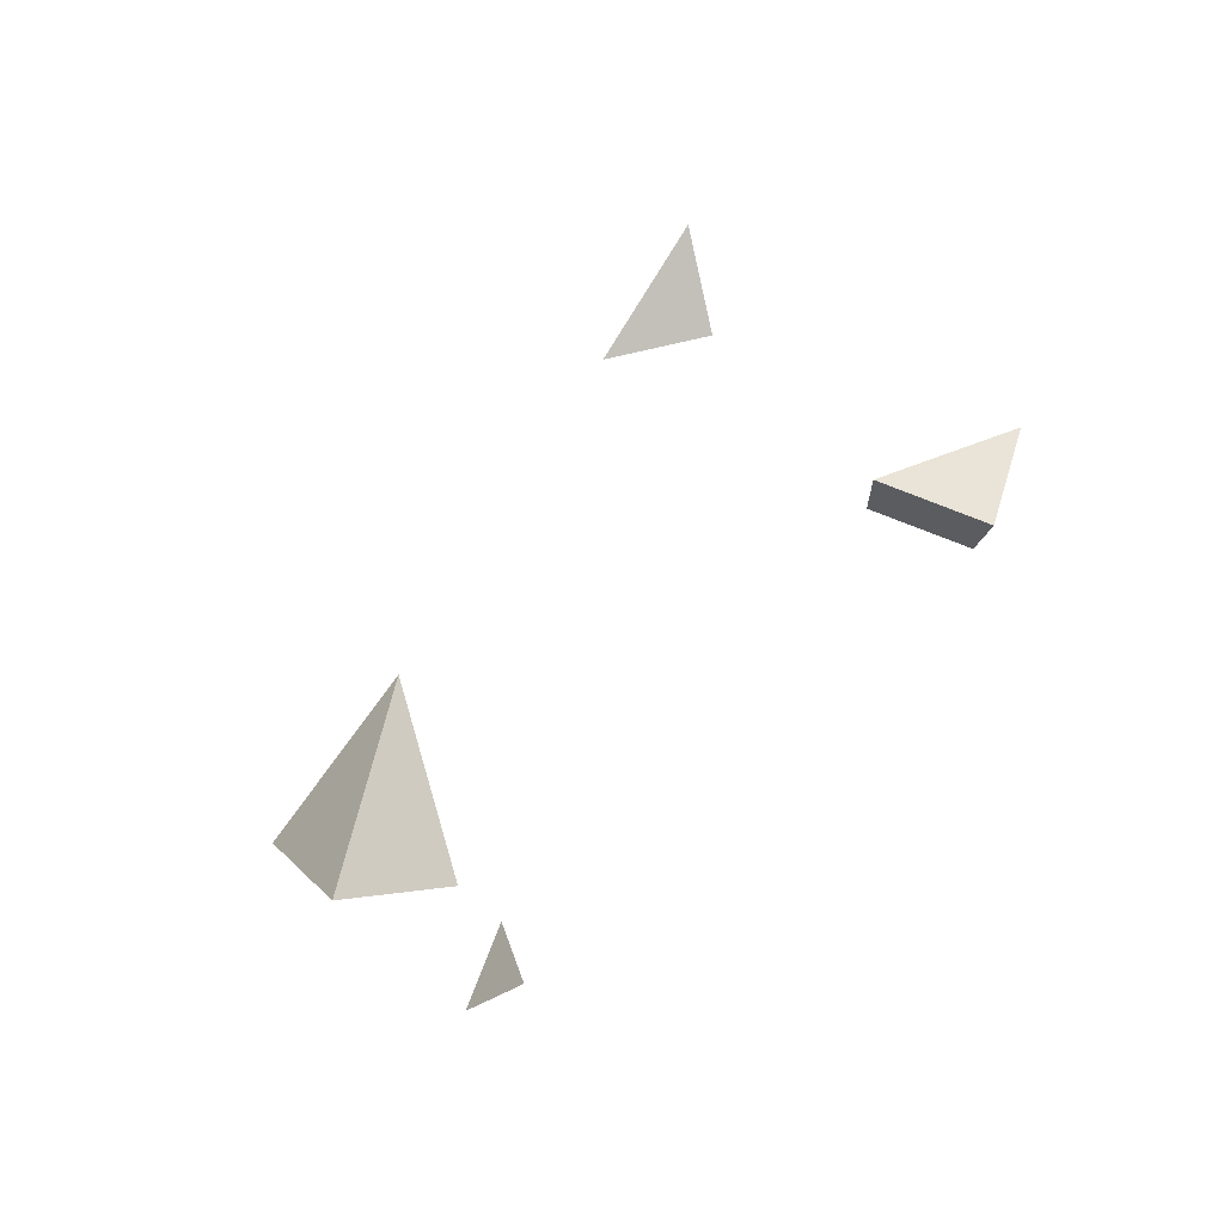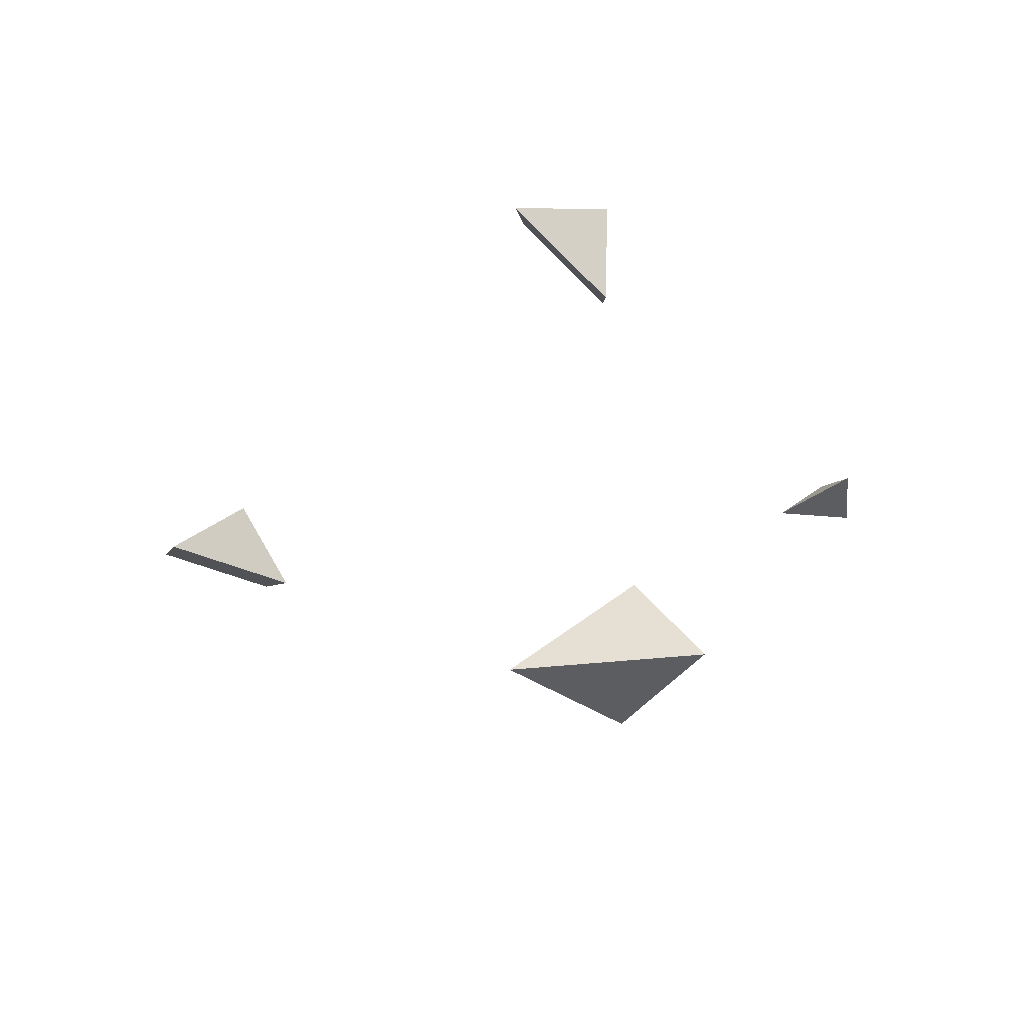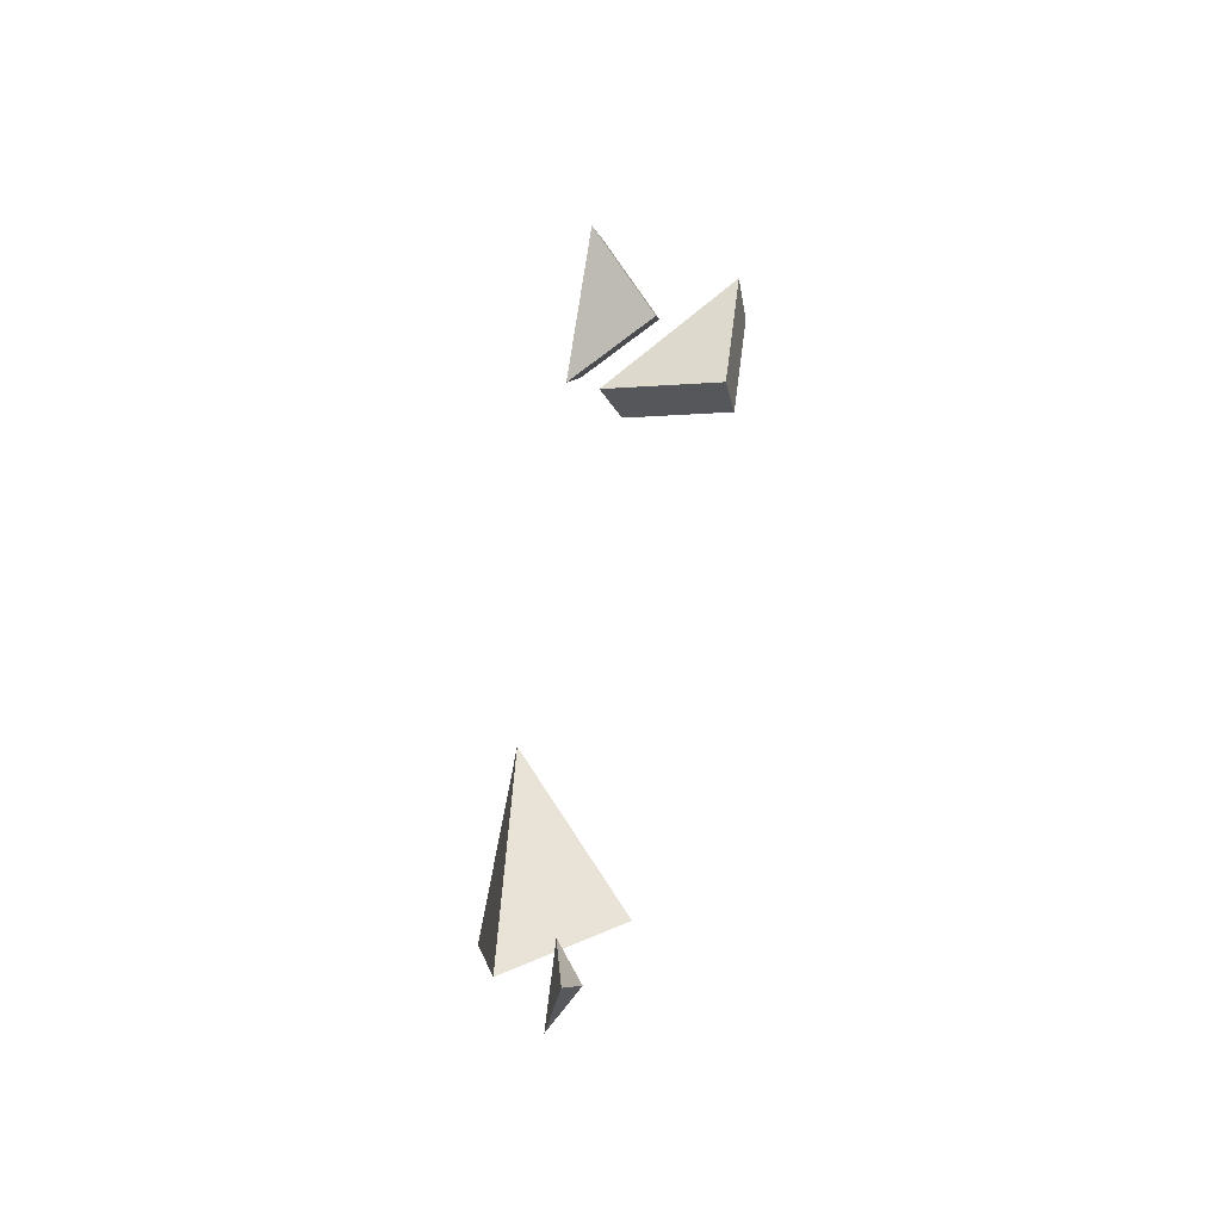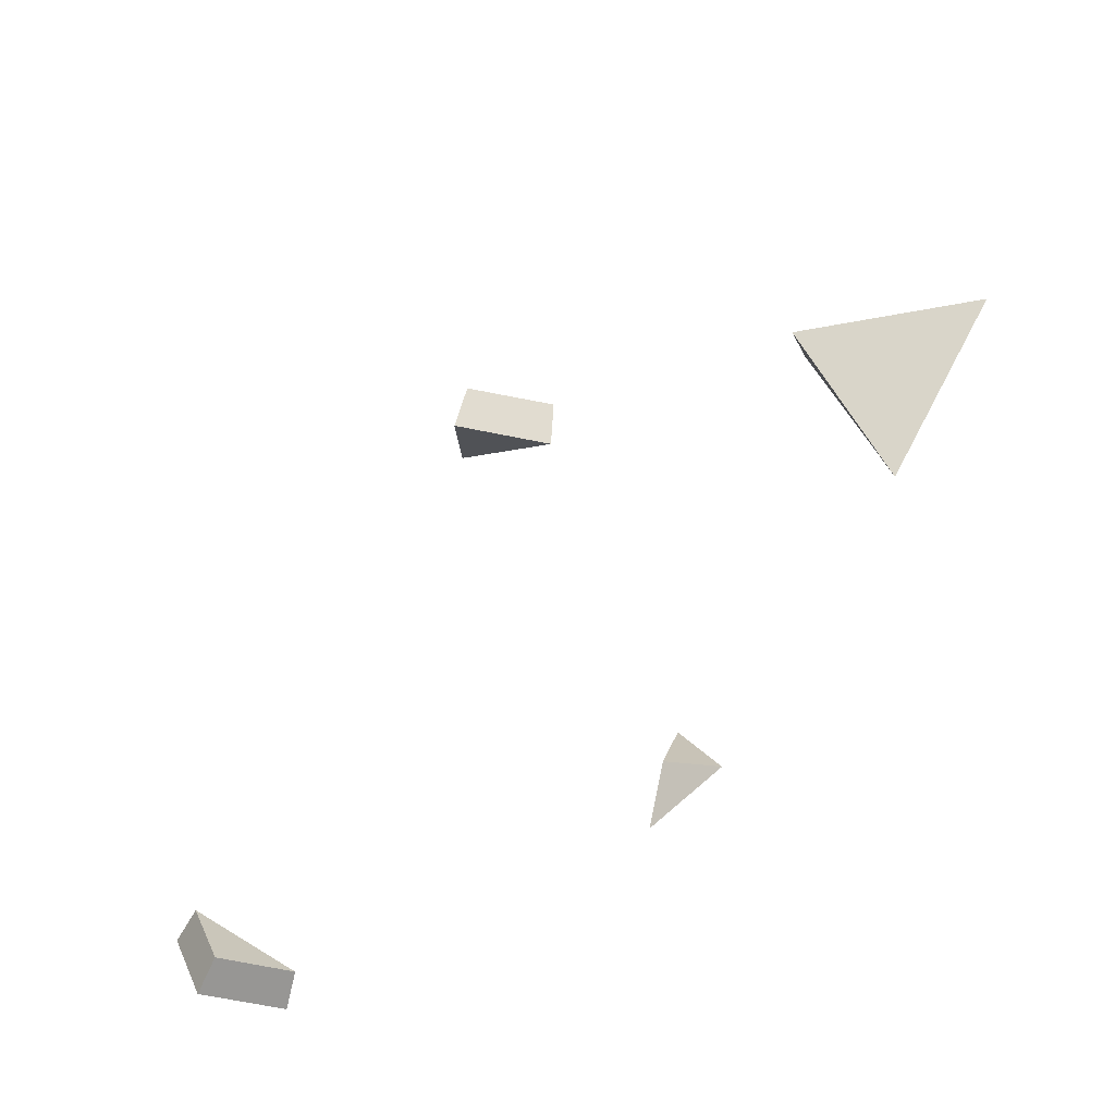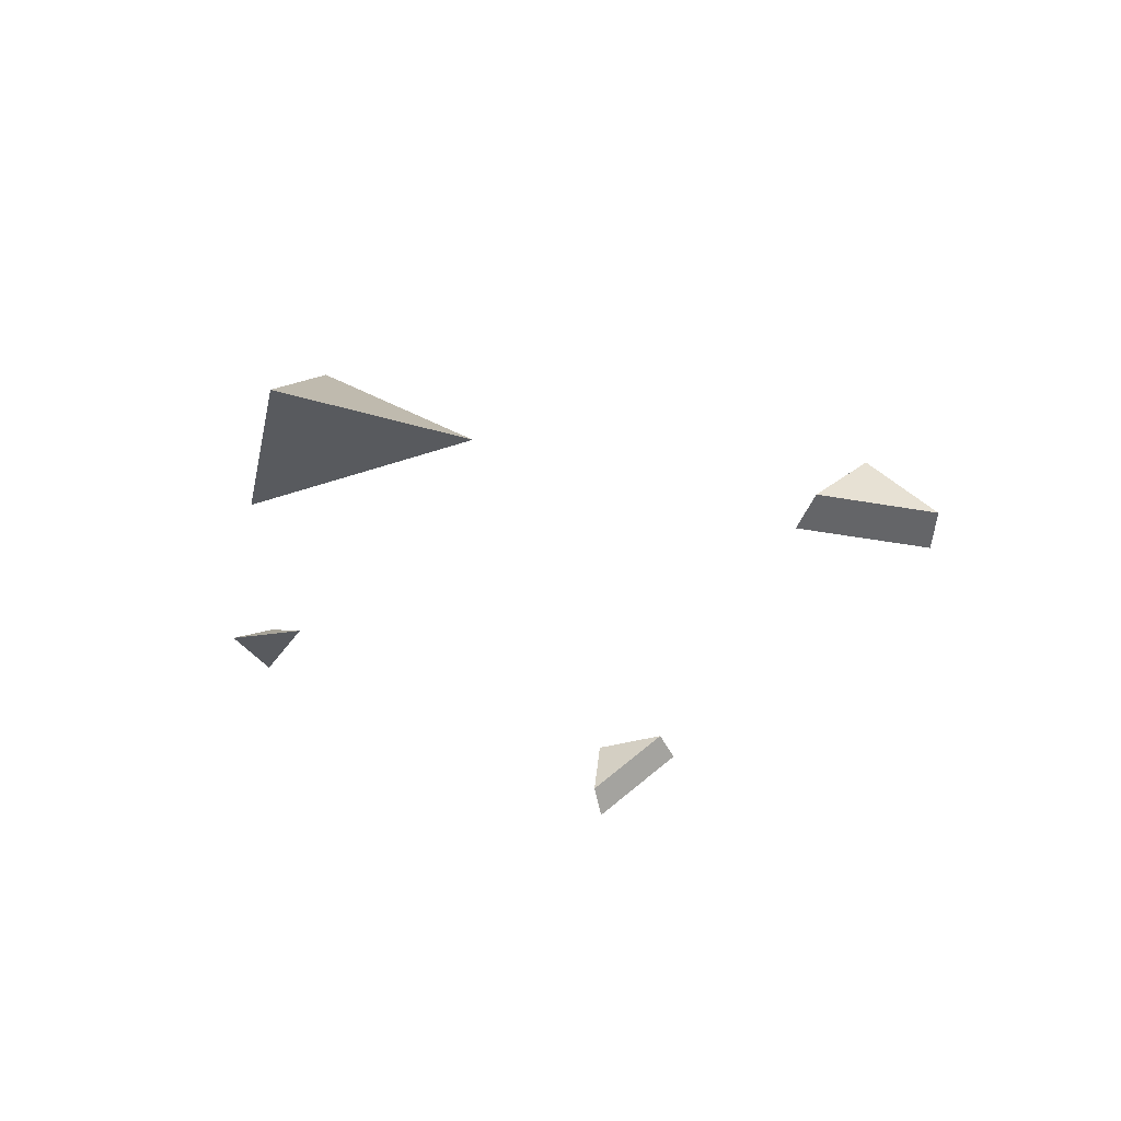
<metadata>
{"format":"obj","ext":"obj","renderer":"f3d","projection":"perspective","resolution":1024,"background":"white","views":[{"elev":-50.5,"azim":50.5,"up":"+Z"},{"elev":-35.8,"azim":115.5,"up":"+Y"},{"elev":-53.8,"azim":78.7,"up":"+Z"},{"elev":-51.1,"azim":-141.6,"up":"+Z"},{"elev":-30.9,"azim":-47.6,"up":"+Y"}]}
</metadata>
<code>
g Rocks_Sharp_s_04
v -0.2305 0.02892 -0.3722
v -0.284 0.000441 -0.3916
v -0.2326 0.001765 -0.3069
v -0.1897 0.00053 -0.4225
v 0.1285 -0.03713 0.5227
v 0.09211 -0.01685 0.5624
v 0.06559 0.05185 0.4487
v 0.03549 0.06323 0.4958
v -0.02839 -0.03655 0.4223
v -0.04909 -0.01633 0.472
v -0.5065 0.1379 0.03862
v -0.6731 -0.02099 0.1383
v -0.4338 -0.01753 0.2372
v -0.5221 -0.02076 -0.07252
v 0.4898 0.02877 -0.2122
v 0.4442 0.04586 -0.2016
v 0.4445 0.02347 -0.3166
v 0.4035 0.04109 -0.2956
v 0.4019 -0.07944 -0.2929
v 0.3652 -0.05153 -0.2742
f 3 2 4
f 2 1 4
f 4 1 3
f 3 1 2
f 9 7 5
f 10 7 9
f 6 7 8
f 6 9 5
f 6 8 10
f 13 12 14
f 12 11 14
f 14 11 13
f 13 11 12
f 19 17 15
f 20 17 19
f 16 17 18
f 16 19 15
f 16 18 20
f 10 8 7
f 6 5 7
f 6 10 9
f 20 18 17
f 16 15 17
f 16 20 19

</code>
